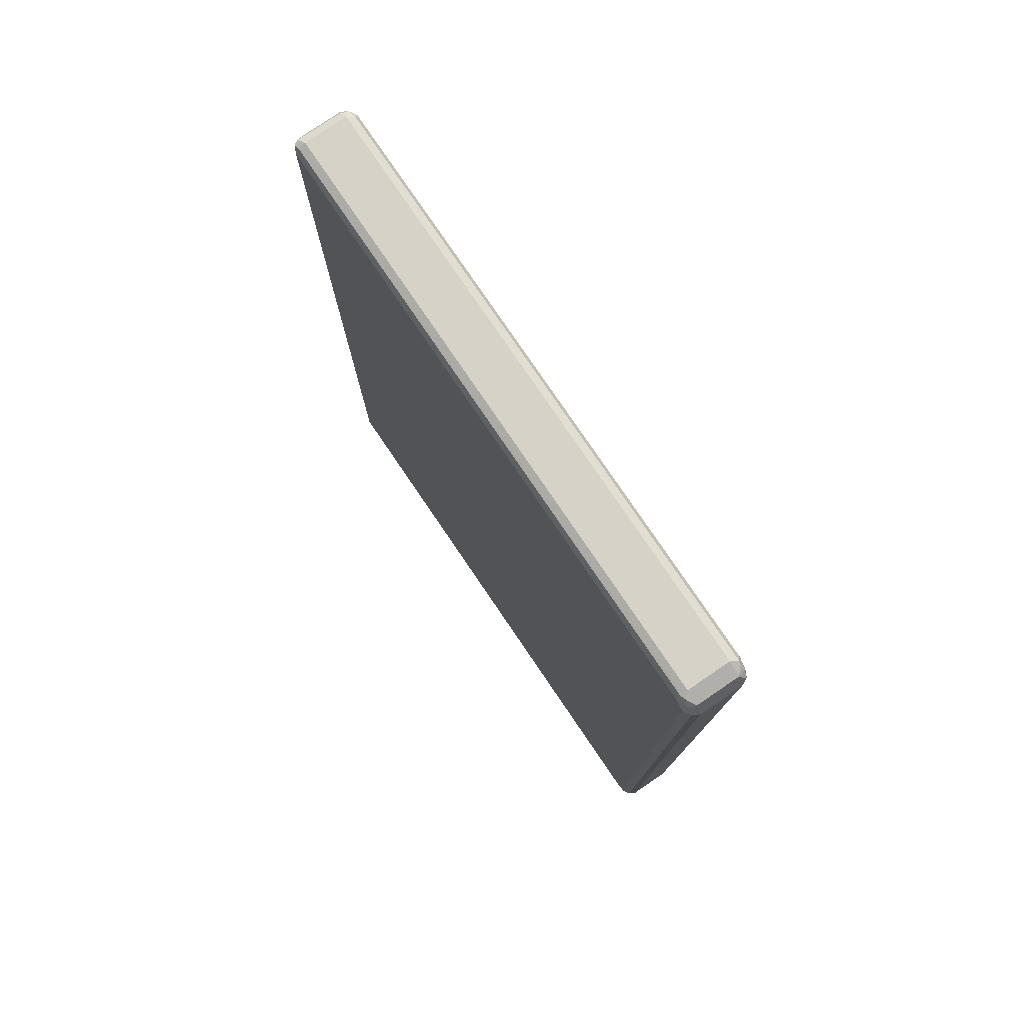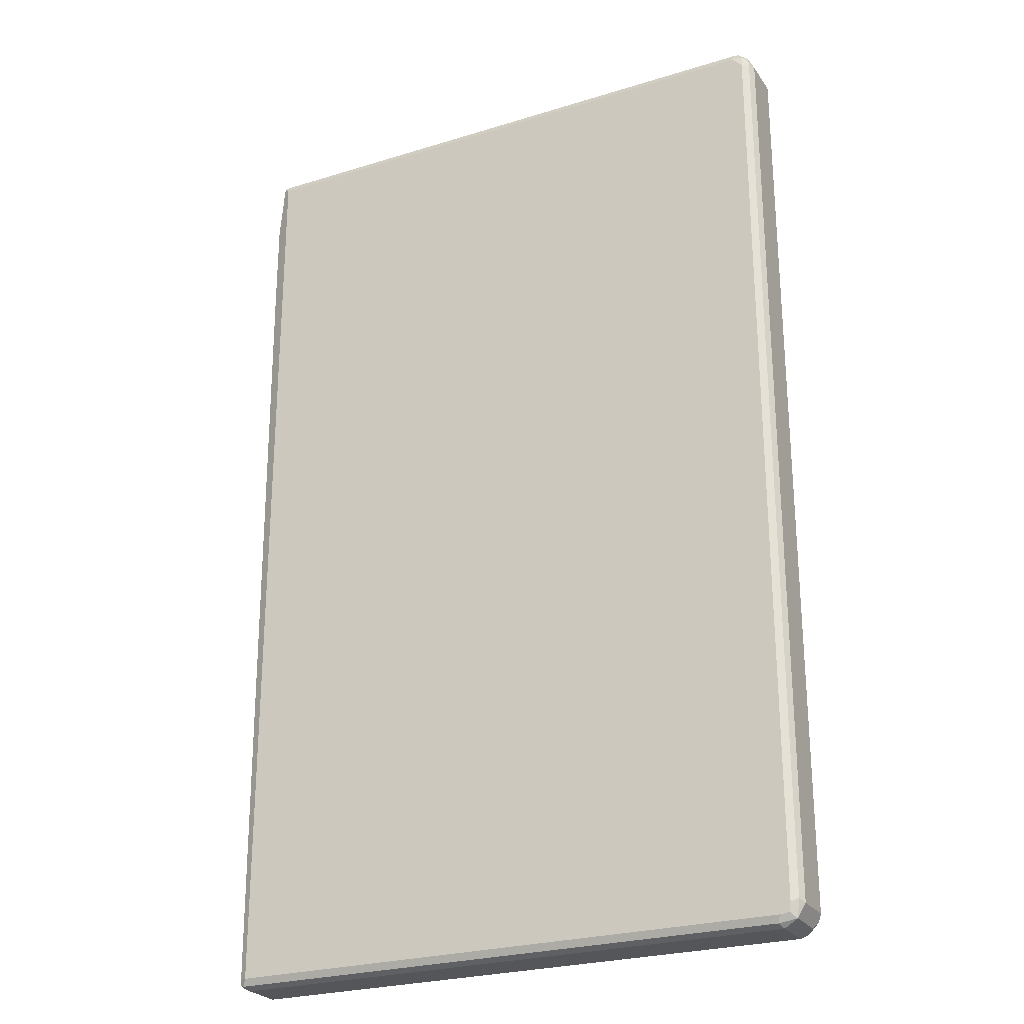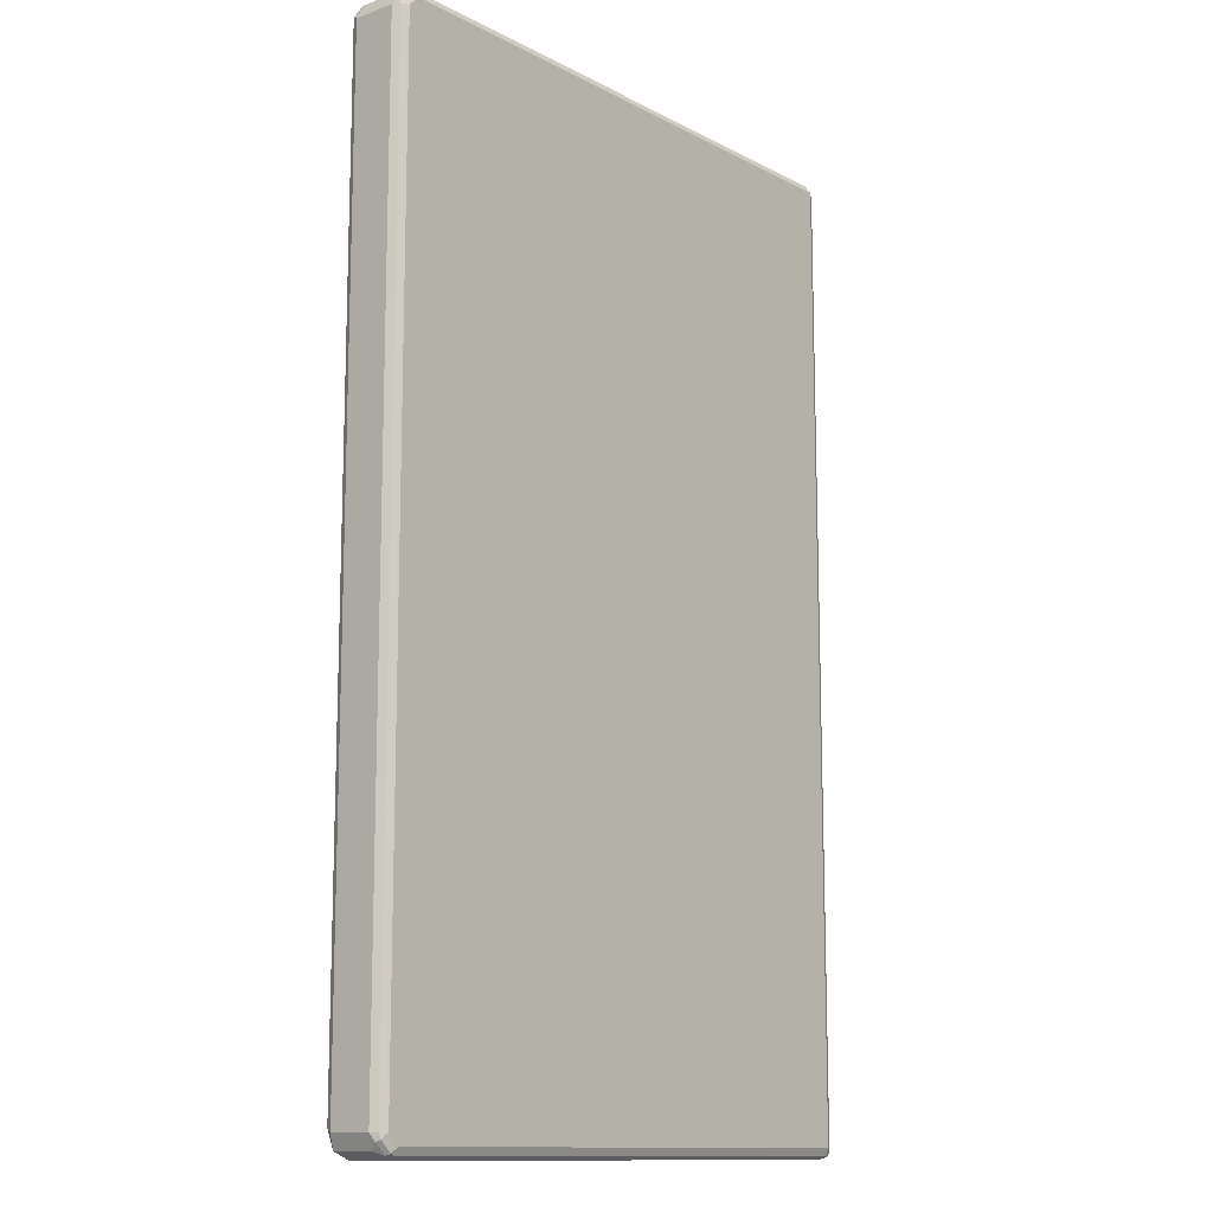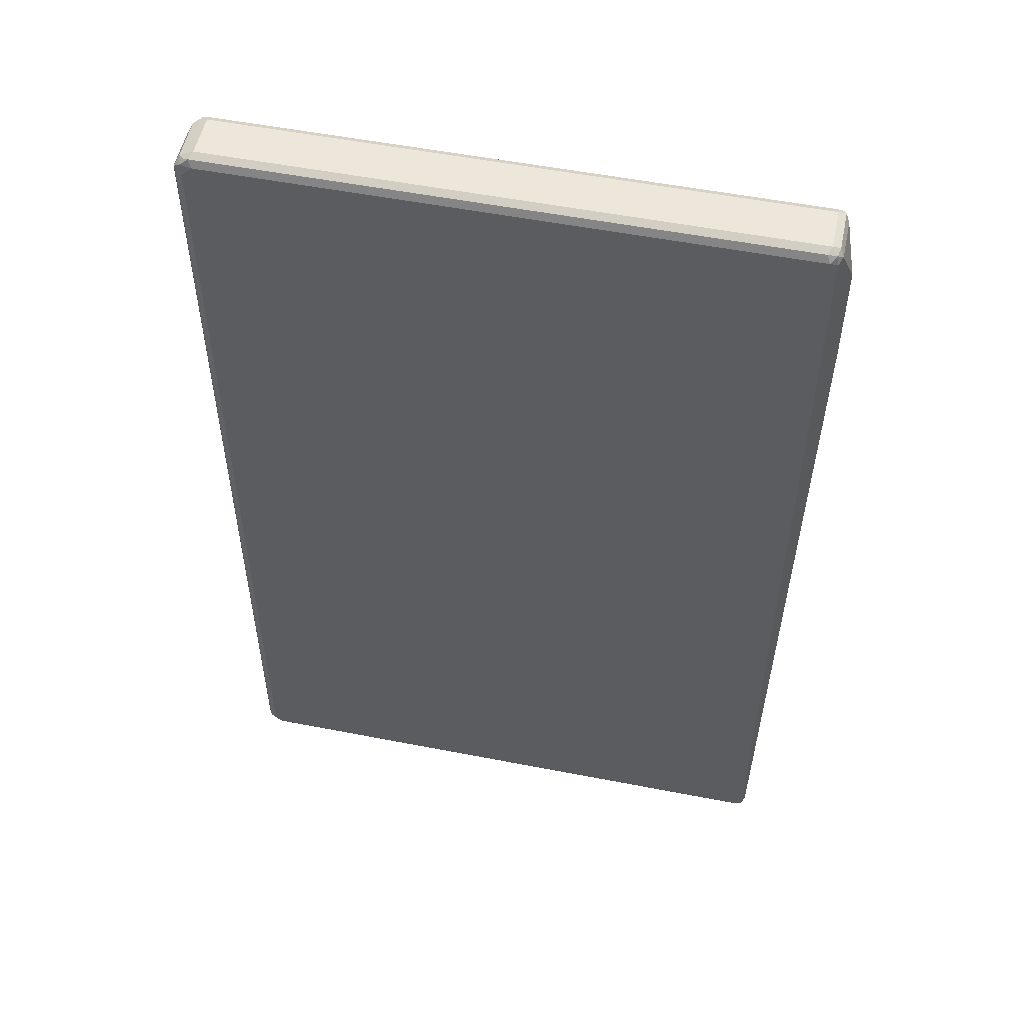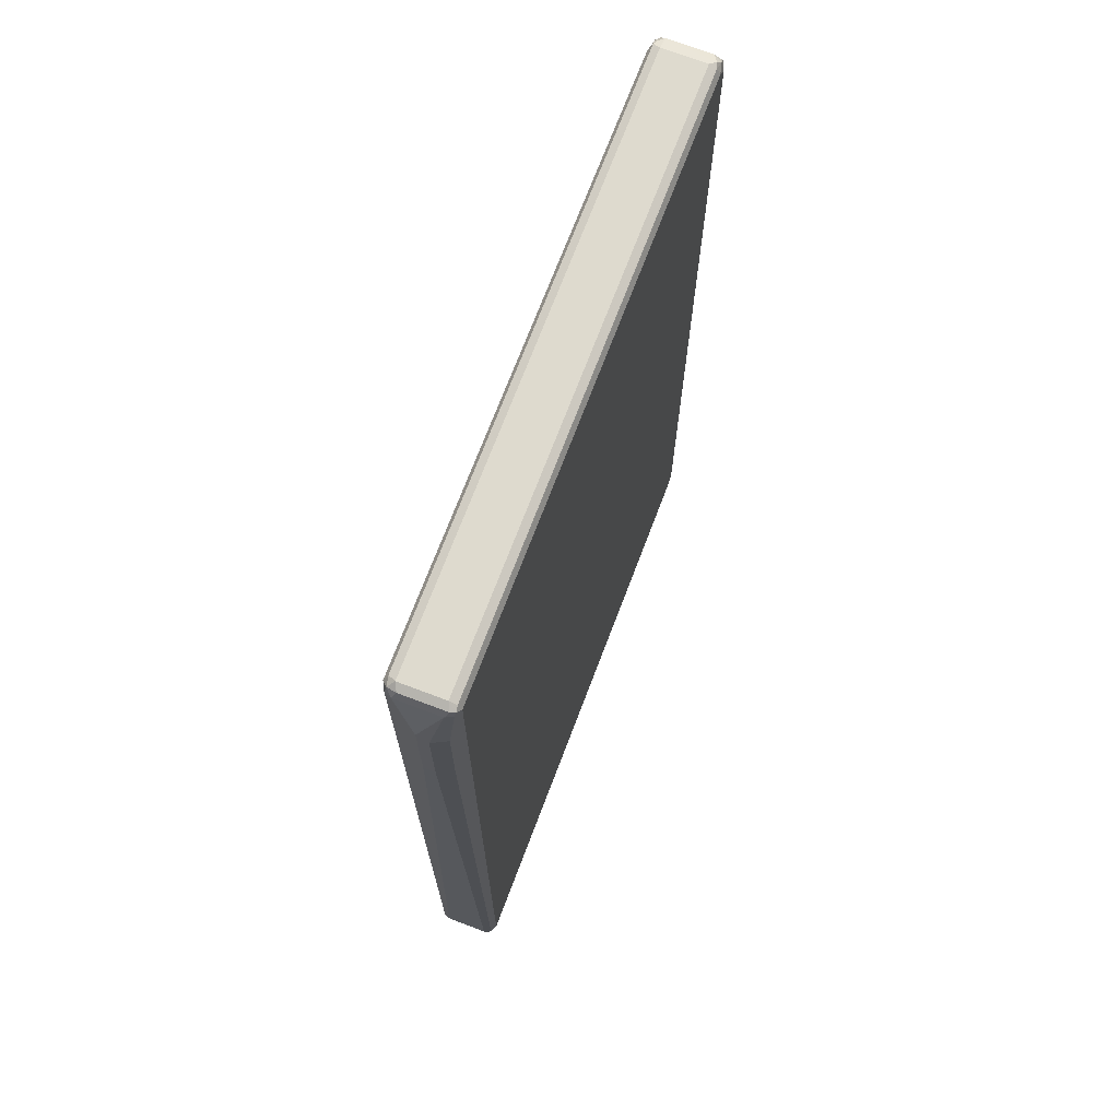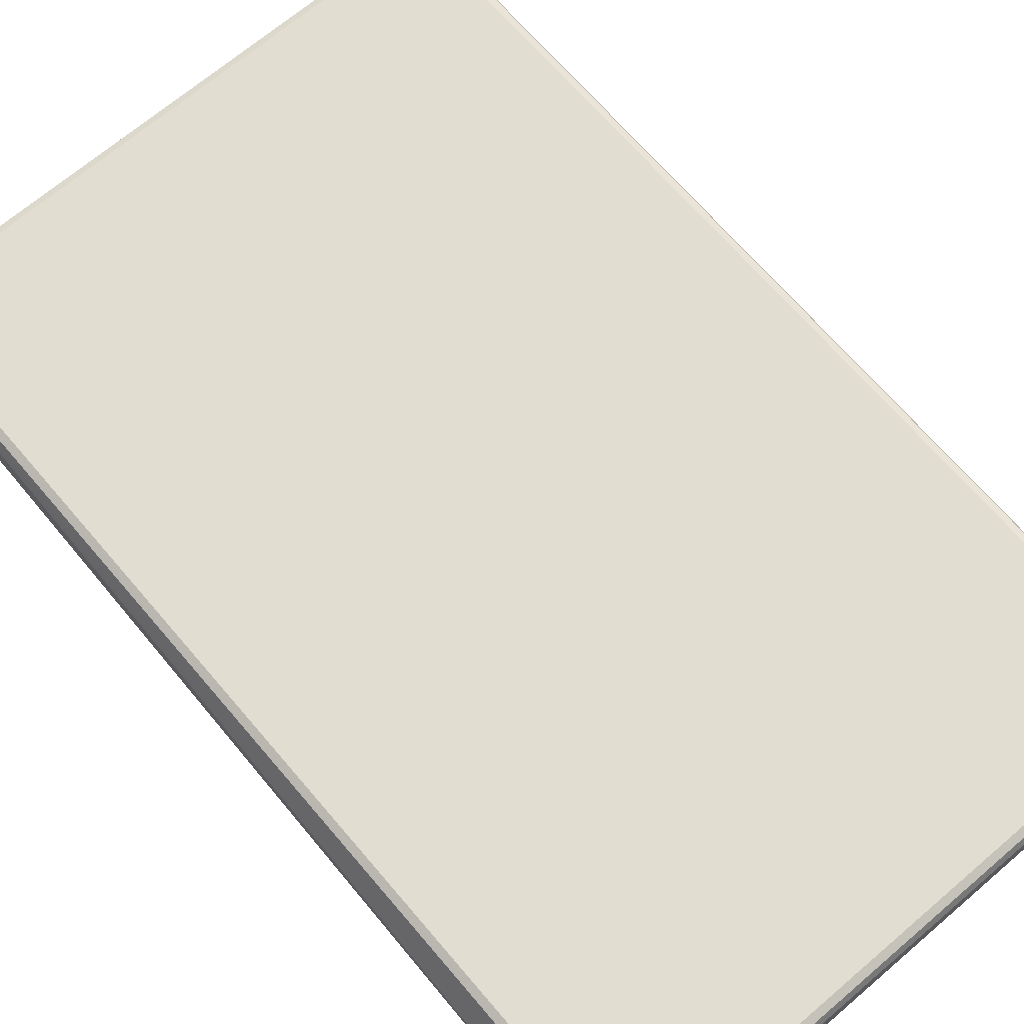
<metadata>
{"format":"obj","ext":"obj","renderer":"f3d","projection":"perspective","resolution":1024,"background":"white","views":[{"elev":78.4,"azim":-124.2,"up":"+Y"},{"elev":-25.5,"azim":-153.6,"up":"+Y"},{"elev":-12.5,"azim":-50.0,"up":"+Y"},{"elev":53.3,"azim":11.8,"up":"+Y"},{"elev":71.3,"azim":110.8,"up":"+Y"},{"elev":68.6,"azim":139.5,"up":"+Z"}]}
</metadata>
<code>
v -0.5332 -0.8088 -0.03677
v -0.527 -0.8026 -0.04902
v -0.5208 -0.8333 -0.04289
v -0.5332 -0.8088 0.03677
v -0.5332 0.8088 -0.03677
v -0.5147 -0.8088 -0.05515
v -0.5117 -0.8242 -0.05209
v -0.527 0.8149 -0.04902
v -0.5055 -0.8364 -0.04595
v -0.4963 -0.8457 -0.03677
v -0.5208 -0.8333 0.03063
v -0.527 -0.821 0.04289
v -0.527 -0.8088 0.04902
v -0.5332 0.8088 0.03677
v -0.5208 0.8333 -0.03677
v -0.5239 0.8227 -0.04595
v -0.4963 -0.8272 -0.05515
v -0.5147 0.8088 -0.05515
v -0.4903 -0.8394 -0.04902
v -0.5147 0.8295 -0.05055
v 0.4963 -0.8457 -0.03677
v -0.4963 -0.8457 0.03677
v -0.5086 -0.8394 0.04289
v -0.5239 -0.818 0.05055
v -0.5147 -0.8088 0.05515
v -0.527 0.8088 0.04902
v -0.5285 0.818 0.04595
v -0.5208 0.8333 0.03677
v -0.5055 0.8411 -0.04595
v 0.4963 -0.8272 -0.05515
v -0.4963 0.8272 -0.05515
v 0.5025 -0.8394 -0.04902
v -0.4963 0.8394 -0.04902
v 0.5101 -0.8364 -0.04595
v 0.5086 -0.8394 -0.03677
v 0.5055 -0.8411 0.04595
v 0.4963 -0.8457 0.03677
v -0.4963 -0.8394 0.04902
v -0.5055 -0.8364 0.05055
v -0.4963 -0.8272 0.05515
v -0.5147 0.8088 0.05515
v -0.517 0.8272 0.05055
v -0.5101 0.8364 0.04595
v -0.4963 0.8457 0.03677
v -0.4963 0.8457 -0.03677
v 0.4963 0.8457 -0.03677
v 0.4963 0.8394 -0.04902
v 0.5086 -0.8272 -0.04902
v 0.4963 0.8272 -0.05515
v 0.5055 0.8364 -0.05055
v 0.5332 0.5699 -0.01838
v 0.5147 -0.8272 -0.03677
v 0.5086 -0.8394 0.03677
v 0.5086 -0.8333 0.04902
v 0.4963 -0.8272 0.05515
v 0.4963 -0.8394 0.04902
v -0.4963 0.8272 0.05515
v -0.5025 0.8394 0.04902
v 0.4963 0.8457 0.03677
v 0.5086 0.8394 -0.04289
v 0.5086 0.8272 -0.04902
v 0.5208 0.5699 -0.04289
v 0.5332 0.7353 -0.01838
v 0.5332 0.5699 0
v 0.5147 -0.8272 0.03677
v 0.5086 0.821 0.04902
v 0.4963 0.8272 0.05515
v 0.4903 0.8394 0.04902
v 0.5055 0.8364 0.04595
v 0.5086 0.8394 0.03063
v 0.5147 0.8272 -0.03677
v 0.5208 0.7353 -0.04289
v 0.5332 0.7536 0
v 0.5147 0.8272 0.03677
f 1 2 3
f 36 53 54
f 36 54 55
f 36 55 56
f 36 56 38
f 38 56 39
f 39 55 40
f 35 65 53
f 39 56 55
f 42 57 58
f 42 58 43
f 43 58 44
f 44 58 68
f 44 68 59
f 44 59 46
f 41 57 42
f 44 46 45
f 35 52 65
f 34 52 35
f 28 44 29
f 29 44 45
f 29 45 46
f 29 46 47
f 29 47 33
f 30 48 32
f 35 53 36
f 30 49 61
f 31 33 50
f 31 50 49
f 32 48 34
f 33 47 50
f 34 48 51
f 34 51 52
f 30 61 48
f 28 43 44
f 46 60 50
f 46 59 70
f 57 67 68
f 57 68 58
f 59 68 69
f 59 69 70
f 60 71 61
f 60 70 74
f 54 67 55
f 60 74 71
f 61 63 72
f 63 71 73
f 66 73 74
f 66 74 69
f 66 69 67
f 67 69 68
f 61 71 63
f 46 50 47
f 54 66 67
f 54 64 73
f 46 70 60
f 48 61 72
f 48 72 62
f 48 62 51
f 49 50 61
f 50 60 61
f 54 73 66
f 51 62 72
f 51 63 73
f 51 73 64
f 51 64 65
f 51 65 52
f 53 65 54
f 54 65 64
f 51 72 63
f 28 42 43
f 27 42 28
f 26 42 27
f 5 14 28
f 5 28 15
f 5 15 16
f 5 16 8
f 6 17 7
f 6 18 31
f 4 26 14
f 6 31 49
f 6 30 17
f 7 17 19
f 7 19 9
f 8 16 20
f 8 20 18
f 9 19 10
f 6 49 30
f 10 19 32
f 4 13 26
f 3 22 11
f 1 3 11
f 1 11 12
f 1 12 4
f 1 4 14
f 1 14 5
f 1 5 8
f 4 12 13
f 1 8 2
f 2 7 3
f 2 8 18
f 2 18 6
f 3 7 9
f 3 9 10
f 3 10 22
f 2 6 7
f 10 32 21
f 10 21 37
f 10 37 22
f 21 34 35
f 21 35 36
f 21 36 37
f 22 37 36
f 22 36 38
f 22 38 39
f 21 32 34
f 22 39 23
f 24 40 25
f 25 40 55
f 25 55 67
f 25 67 57
f 25 57 41
f 26 41 42
f 24 39 40
f 20 33 31
f 20 29 33
f 18 20 31
f 11 22 23
f 11 23 12
f 12 24 13
f 12 23 39
f 12 39 24
f 13 24 25
f 13 25 41
f 13 41 26
f 14 26 27
f 14 27 28
f 15 20 16
f 15 28 29
f 15 29 20
f 17 30 32
f 17 32 19
f 69 74 70
f 71 74 73

</code>
